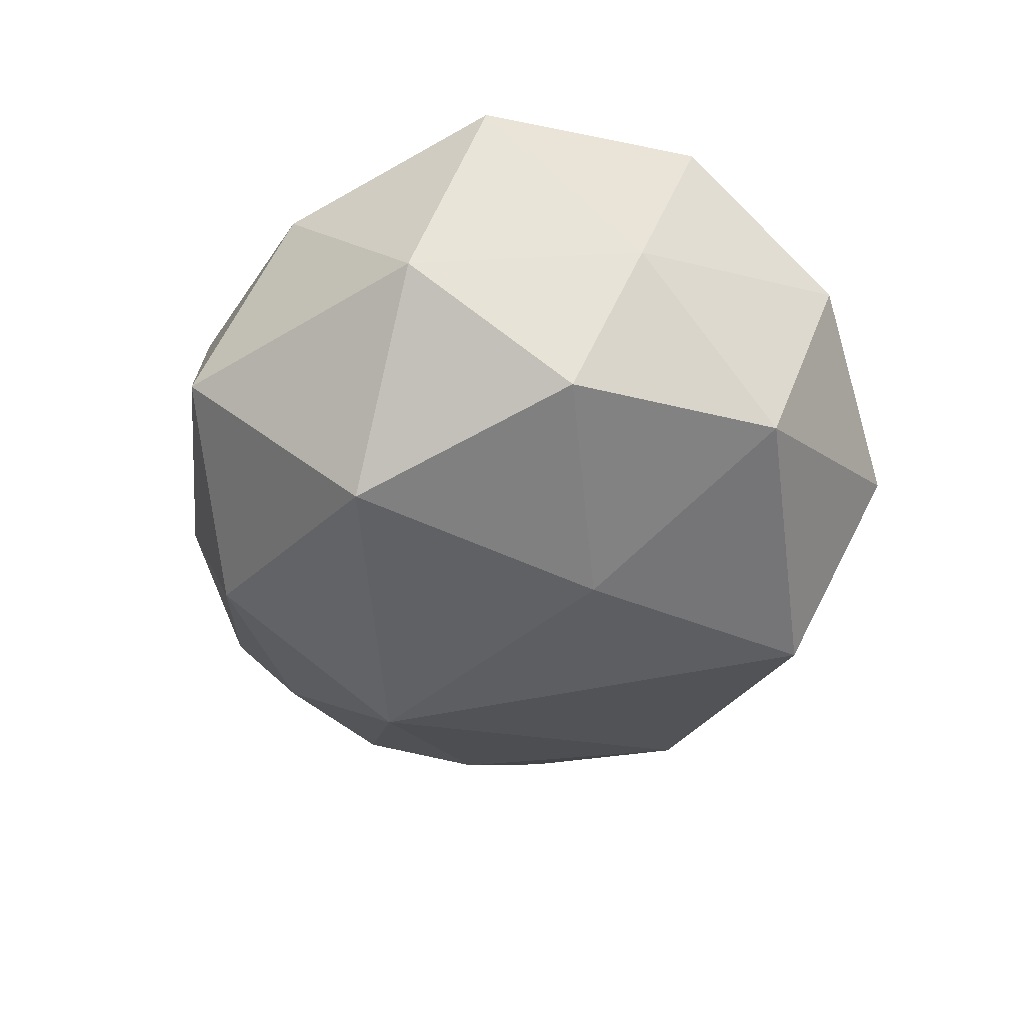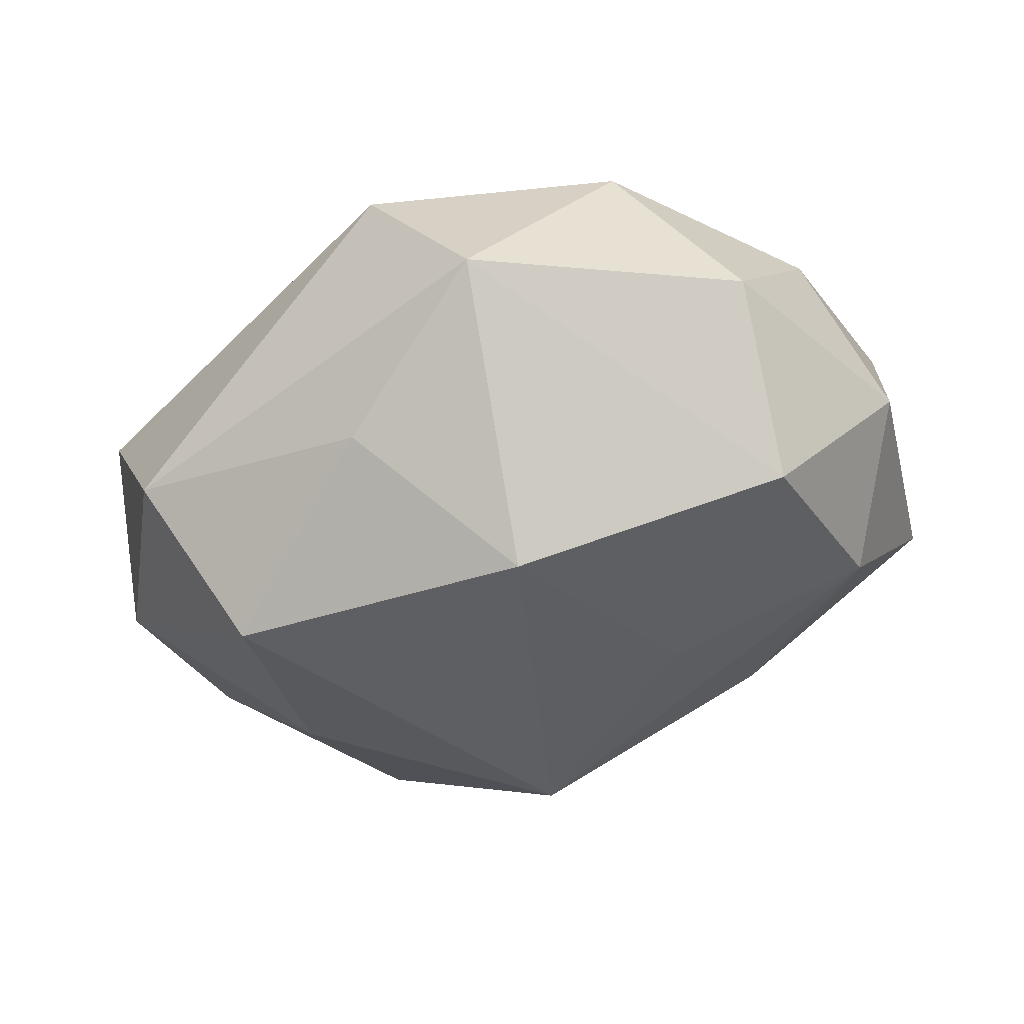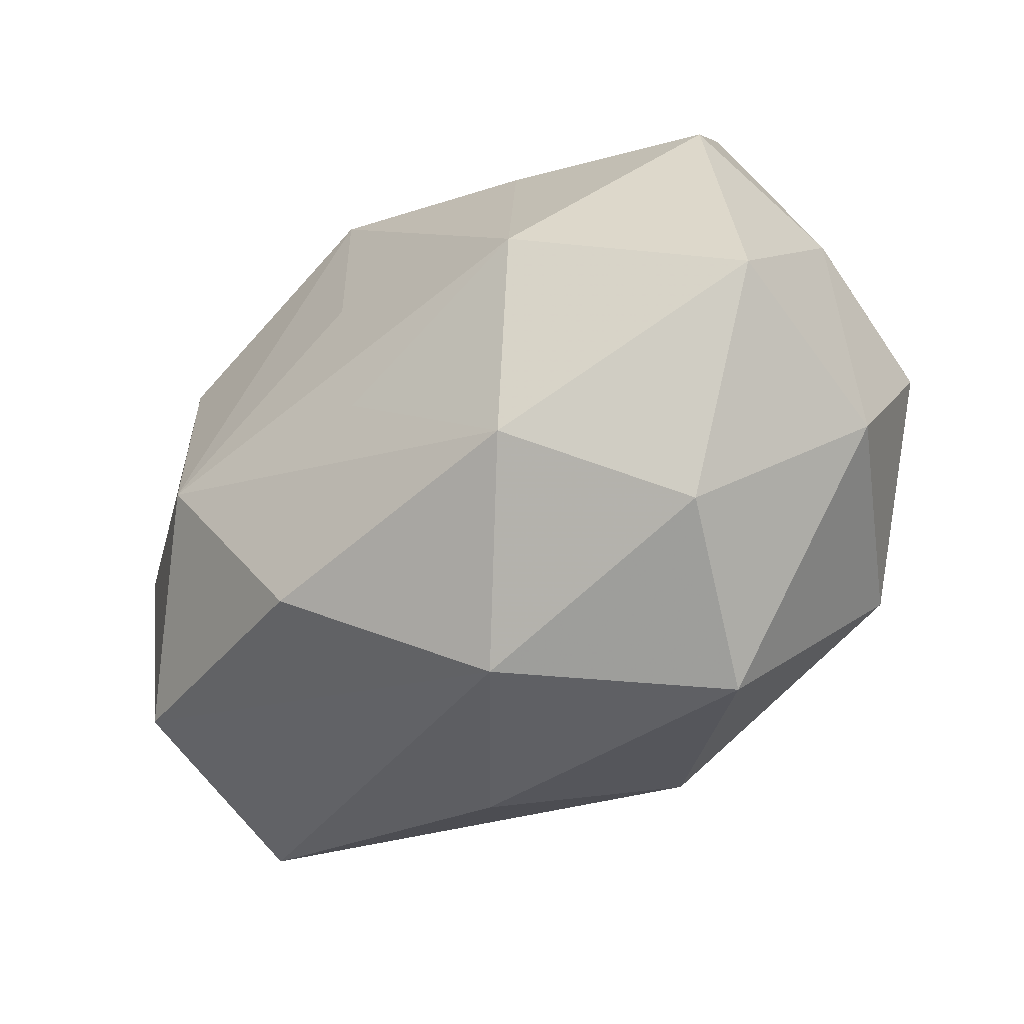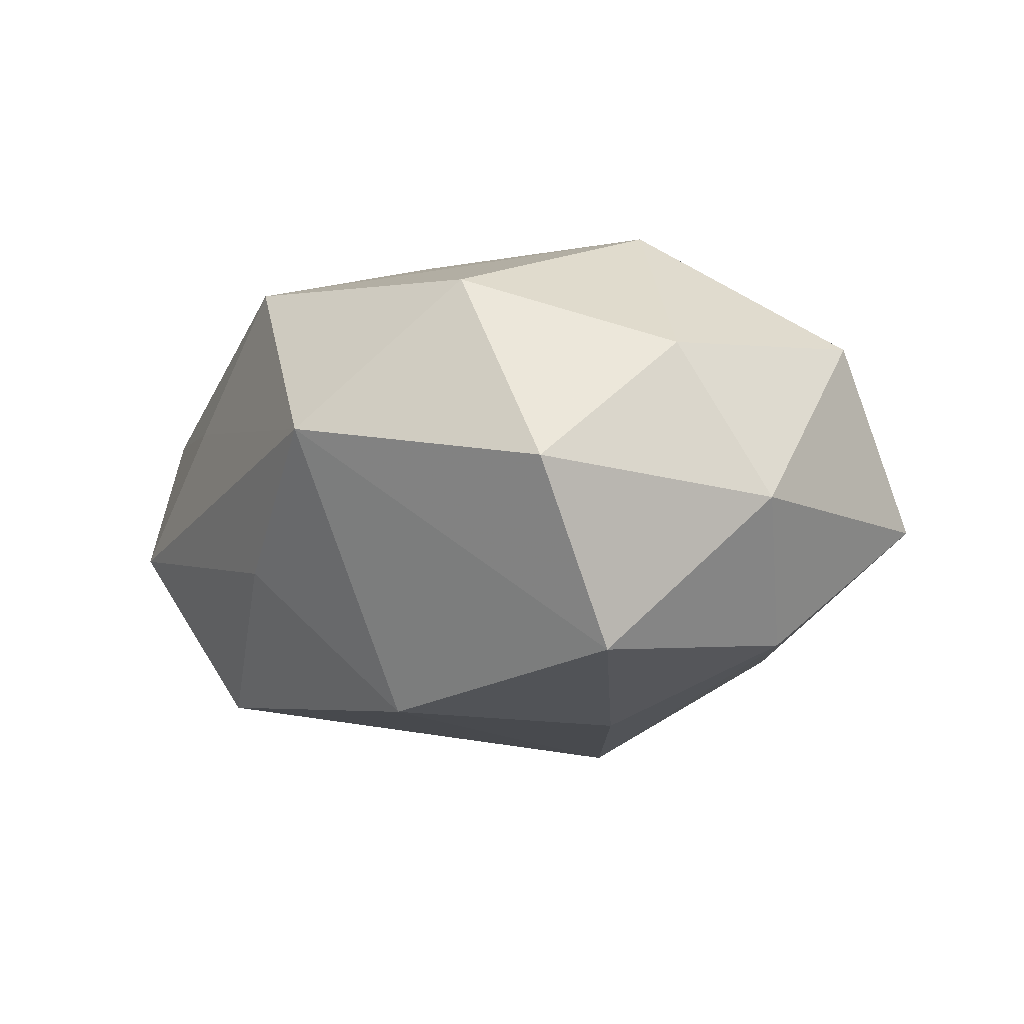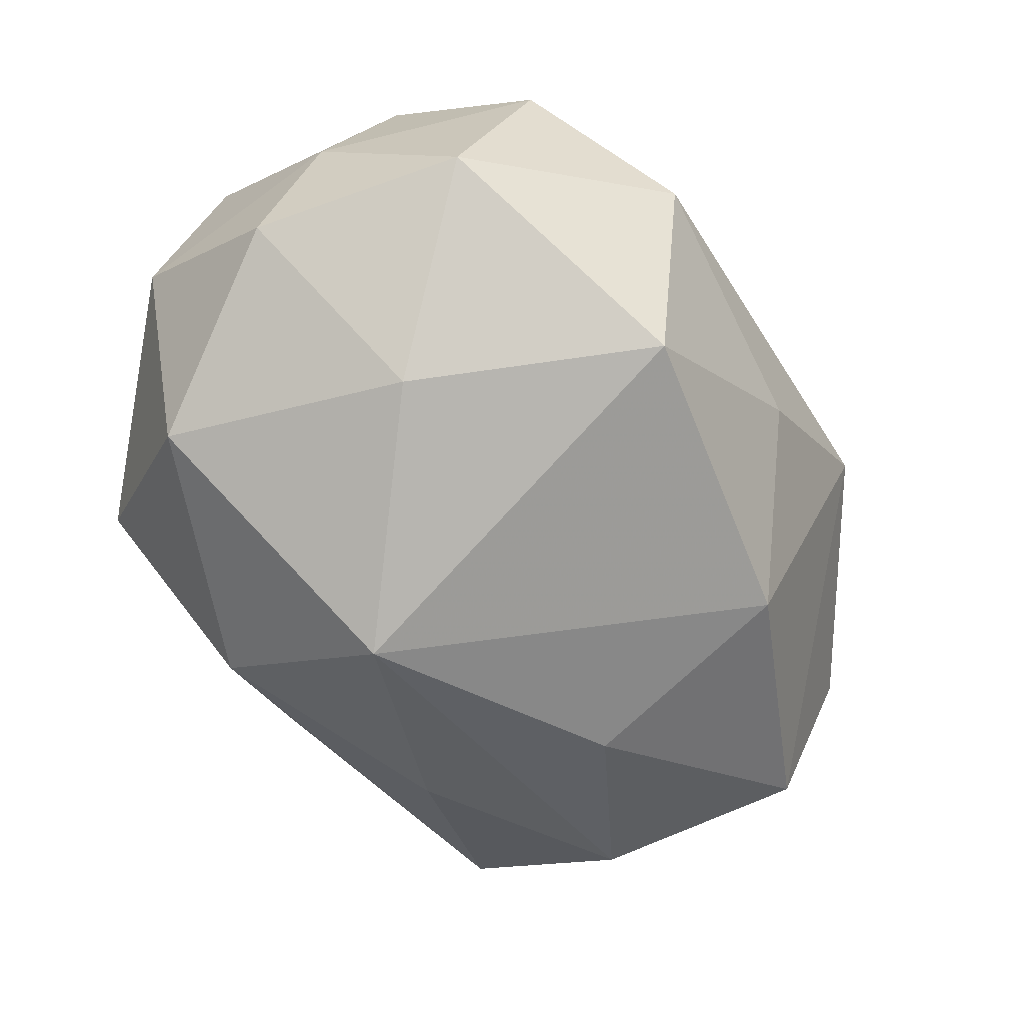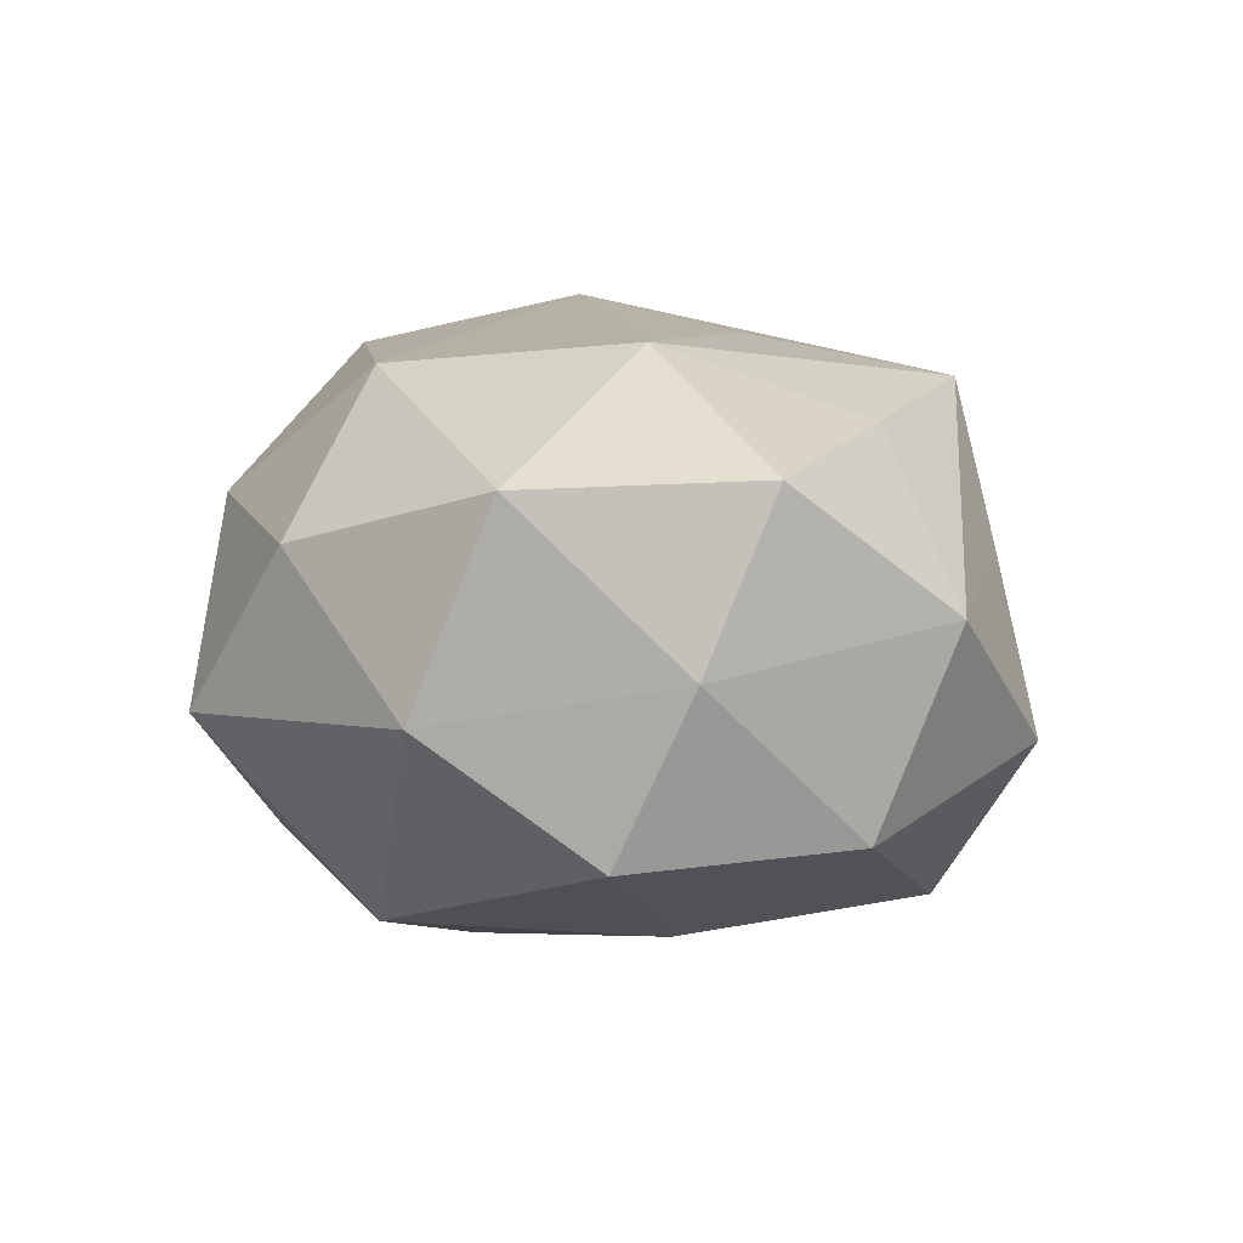
<metadata>
{"format":"obj","ext":"obj","renderer":"f3d","projection":"perspective","resolution":1024,"background":"white","views":[{"elev":-28.7,"azim":82.2,"up":"+Z"},{"elev":-28.7,"azim":-141.6,"up":"+Z"},{"elev":-42.5,"azim":39.5,"up":"+Y"},{"elev":-1.0,"azim":-114.7,"up":"+Z"},{"elev":-67.5,"azim":125.6,"up":"+Z"},{"elev":12.5,"azim":90.8,"up":"+Z"}]}
</metadata>
<code>
v 0.003121 -0.01377 -0.03261
v -0.02622 -0.004023 0.028
v 0.03836 0.02259 -0.01268
v 0.04482 0.0003145 -0.01322
v 0.03323 -0.02009 -0.02113
v -0.02398 0.03568 0.006051
v -0.0206 0.02266 -0.02416
v -0.01161 -0.02528 0.02456
v -0.04141 -0.01242 -0.01679
v 0.01163 0.03046 -0.02557
v 0.006716 -0.03254 -0.01998
v 0.01907 -0.02087 0.02617
v 0.0354 0.03037 0.00656
v 0.006762 -0.0365 0.01249
v 0.0171 0.02425 0.02082
v 0.04109 0.01448 0.01941
v 0.04527 -0.008576 0.01919
v -0.04066 -0.02137 0.01511
v -0.008022 0.03364 0.02173
v -0.04712 0.01821 0.002758
v -0.03914 -0.03056 -0.004781
v 0.04512 0.007722 0.003194
v 0.006092 0.03641 0.006849
v -0.05005 -0.006551 -0.001229
v -0.007491 0.03465 -0.00928
v -0.03218 0.02025 0.02163
v -0.04562 0.01005 -0.01664
v 0.04534 -0.01639 -0.0006178
v -0.04442 0.001359 0.01477
v 0.02236 0.003328 0.0285
v 0.03258 -0.02795 0.01235
v 0.02445 0.005655 -0.02553
v 0.02495 -0.0376 -0.004439
v -0.0195 -0.02382 -0.01976
v -0.007931 -0.03681 -0.005061
v 0.02015 0.03898 -0.008049
v -0.00362 0.01189 0.0265
v 0.0001714 -0.006506 0.02769
v -0.0237 -0.001622 -0.02625
f 6 27 20
f 26 2 19
f 19 6 26
f 26 6 20
f 8 2 18
f 27 6 7
f 6 25 7
f 7 25 10
f 7 39 27
f 10 1 7
f 1 39 7
f 2 26 29
f 29 18 2
f 29 26 20
f 11 35 21
f 10 25 36
f 36 25 6
f 19 2 37
f 37 30 19
f 2 30 37
f 15 13 19
f 19 30 15
f 16 30 17
f 13 15 16
f 16 15 30
f 12 2 8
f 17 30 12
f 12 31 17
f 32 1 10
f 14 21 35
f 14 12 8
f 31 12 14
f 8 18 14
f 18 21 14
f 17 31 28
f 27 39 9
f 9 39 1
f 18 29 24
f 24 21 18
f 24 29 20
f 20 27 24
f 27 9 24
f 24 9 21
f 3 36 13
f 10 36 3
f 3 32 10
f 4 32 3
f 23 6 19
f 23 36 6
f 19 13 23
f 13 36 23
f 38 30 2
f 2 12 38
f 38 12 30
f 1 32 5
f 5 32 4
f 11 1 5
f 4 28 5
f 33 35 11
f 33 14 35
f 31 14 33
f 11 5 33
f 33 28 31
f 33 5 28
f 34 9 1
f 21 9 34
f 34 1 11
f 11 21 34
f 4 3 22
f 22 16 17
f 13 16 22
f 22 3 13
f 17 28 22
f 22 28 4

</code>
